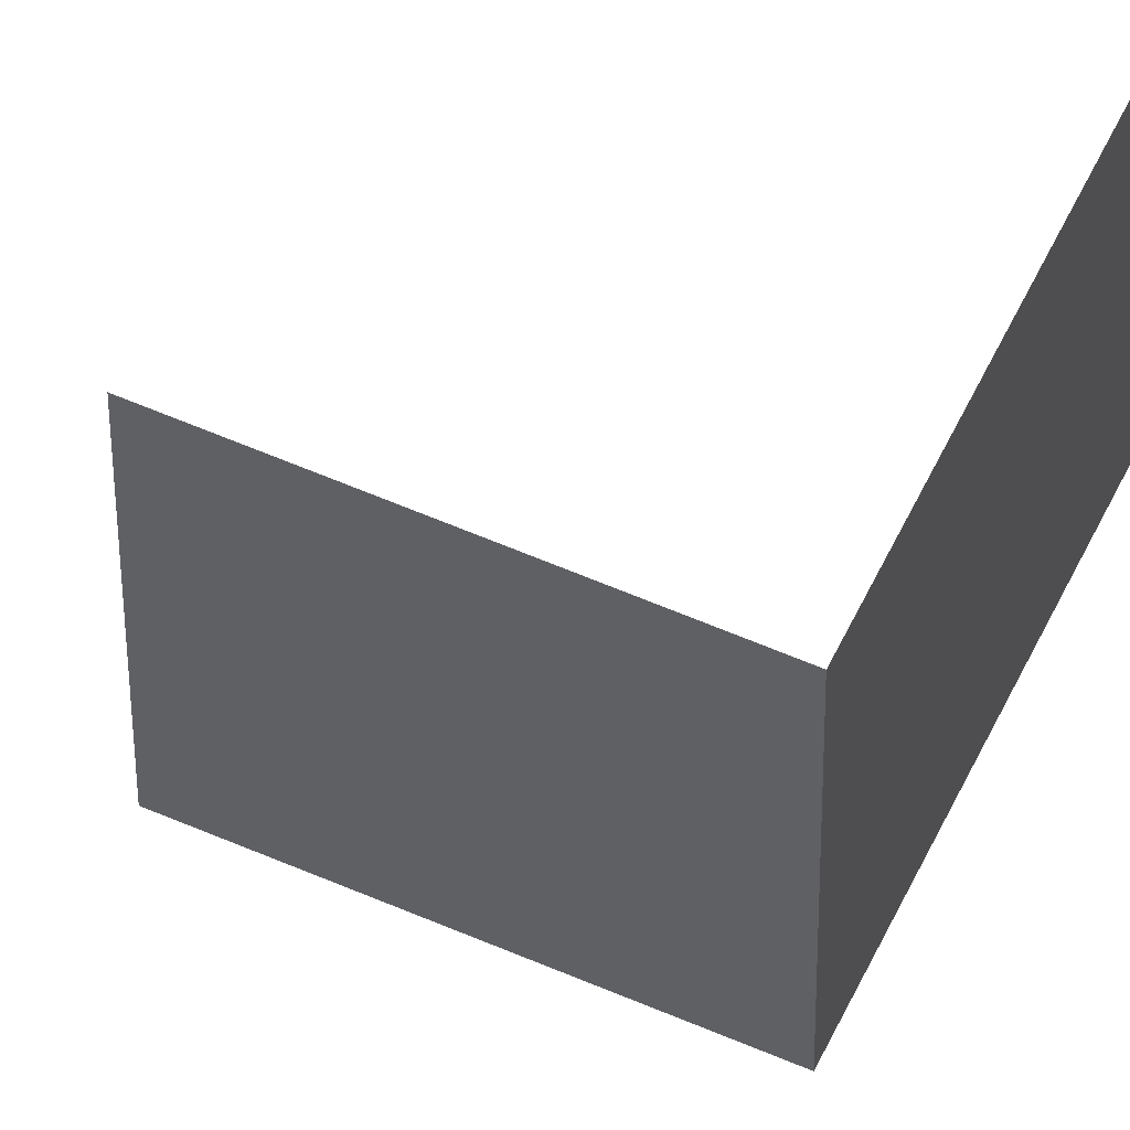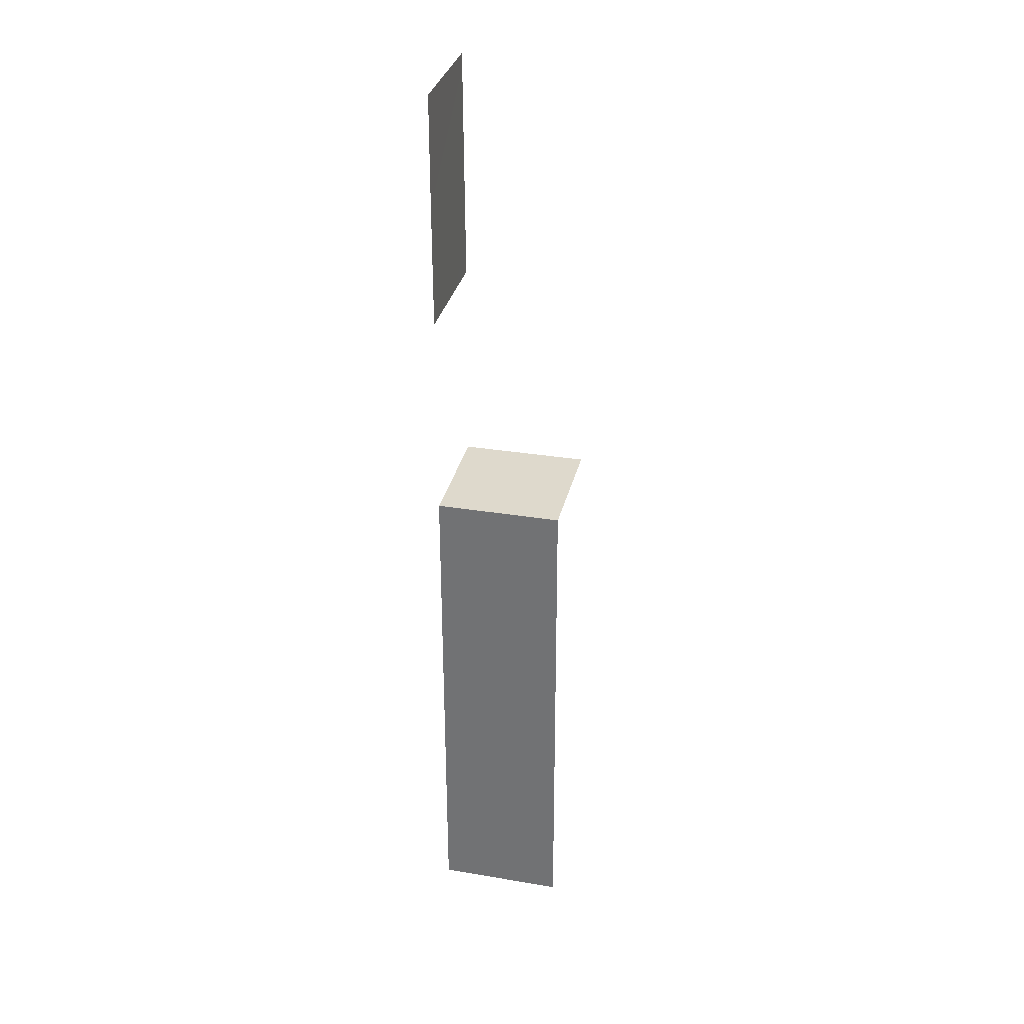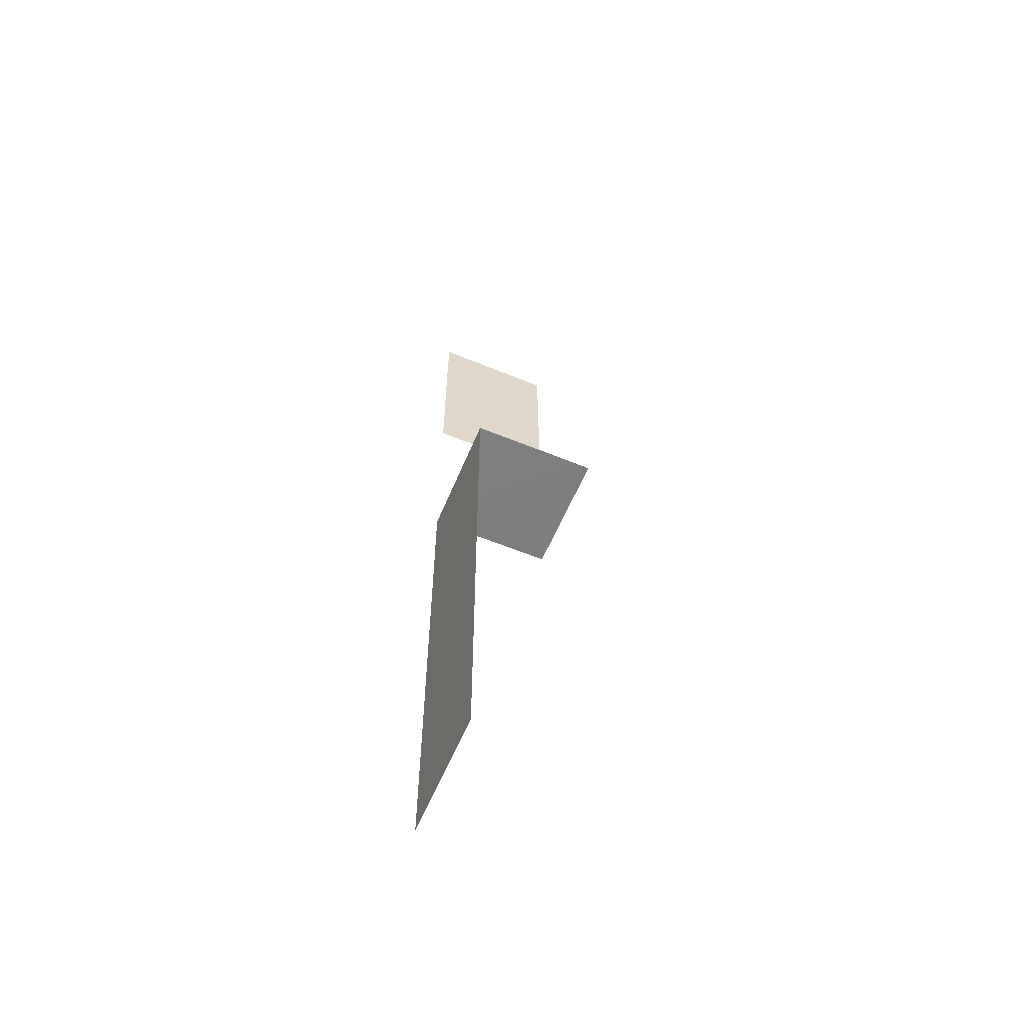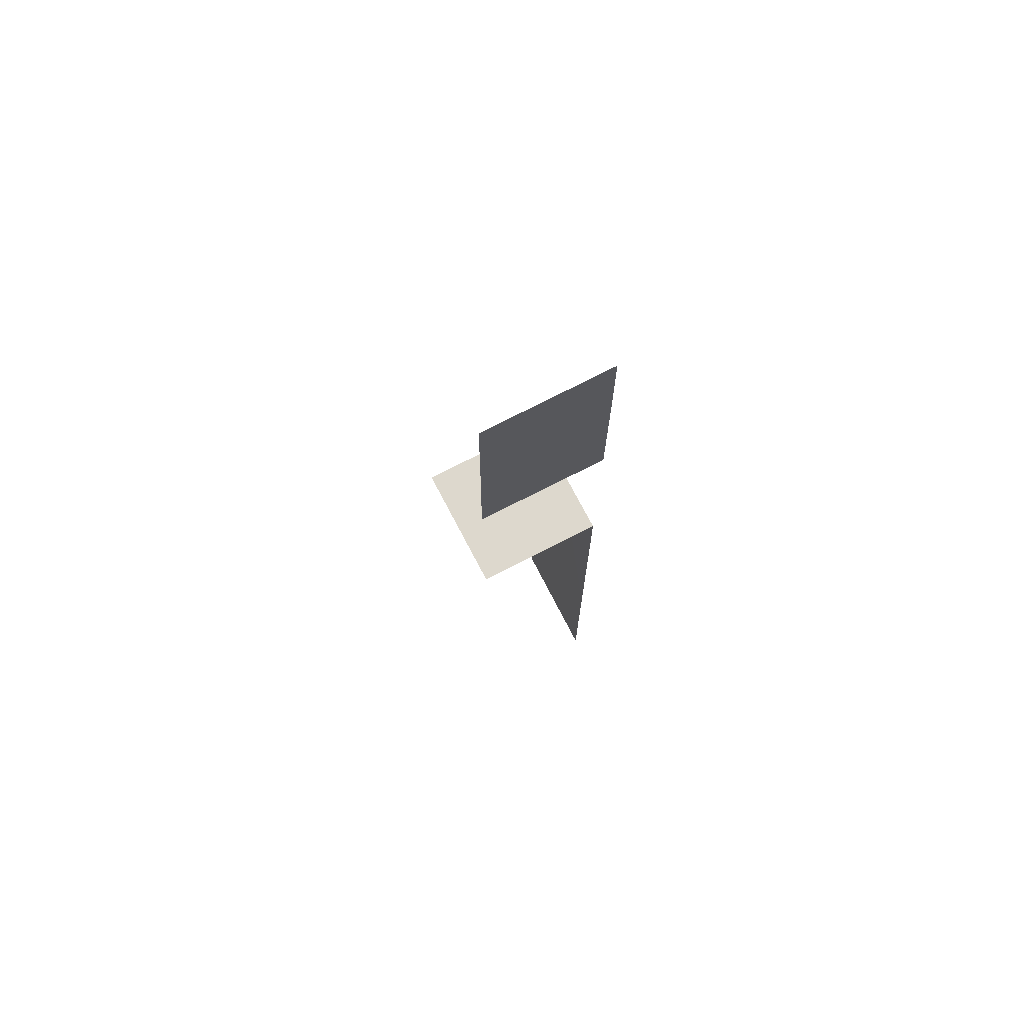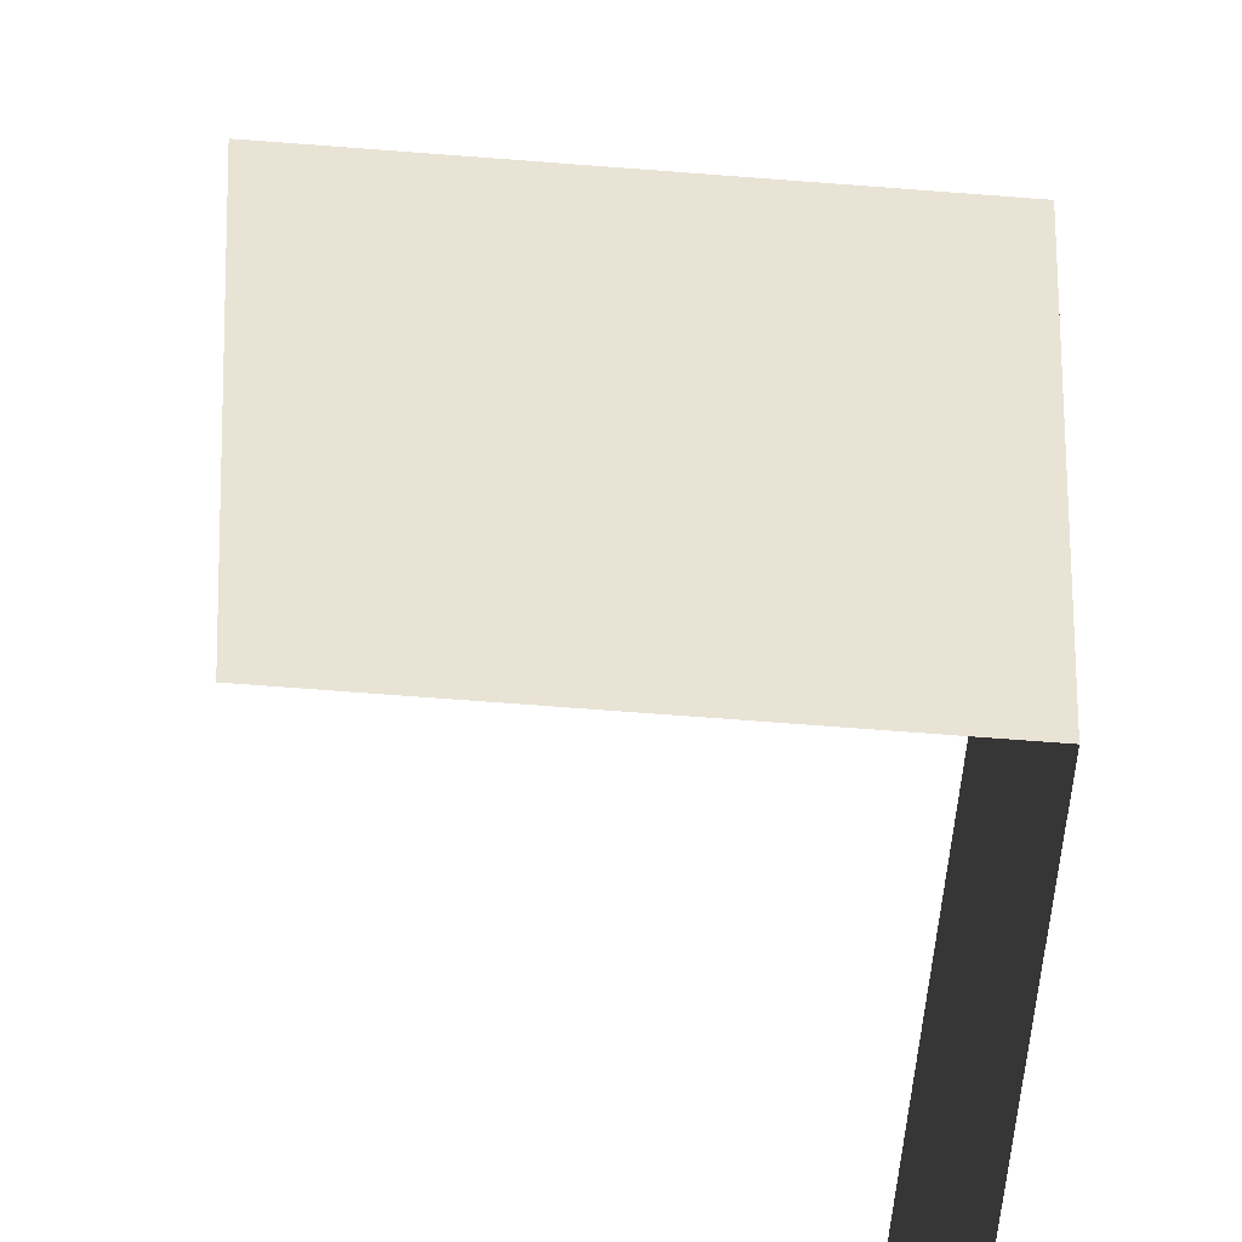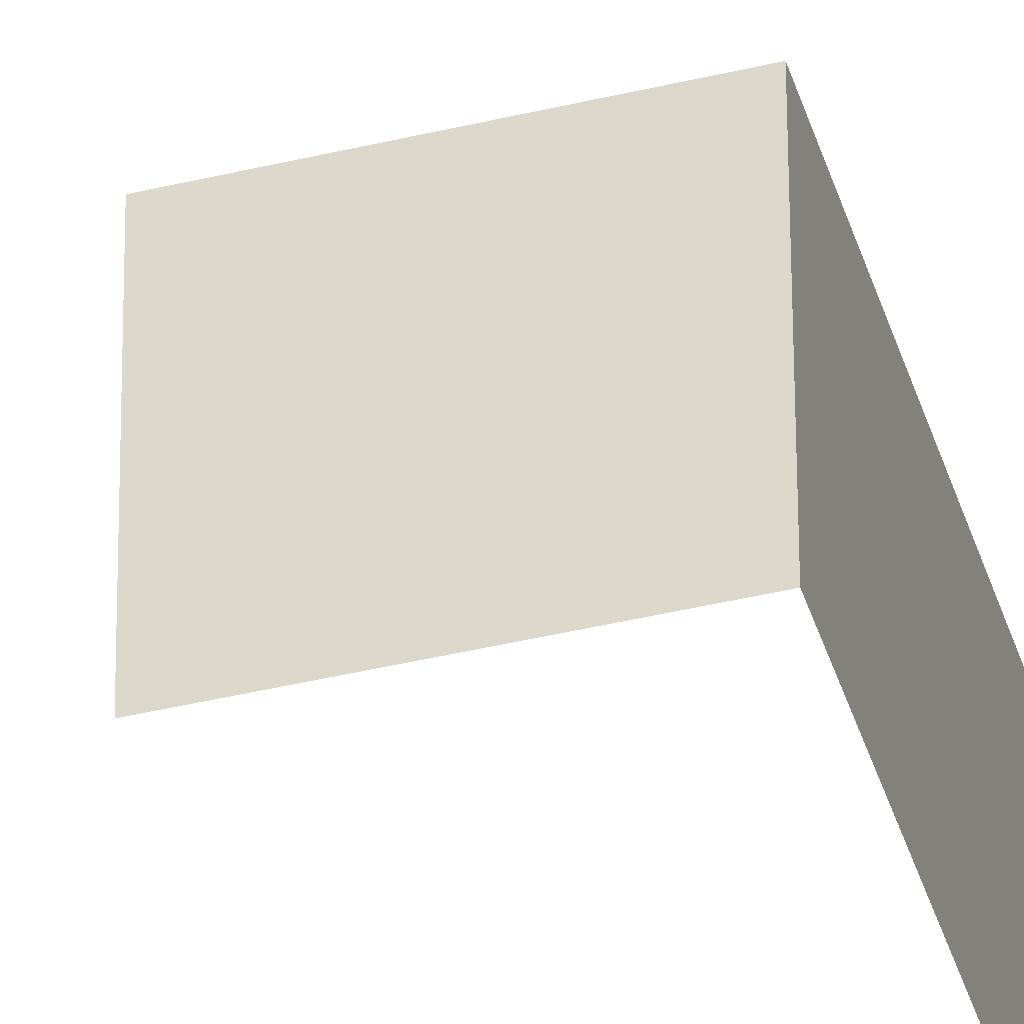
<metadata>
{"format":"obj","ext":"obj","renderer":"f3d","projection":"perspective","resolution":1024,"background":"white","views":[{"elev":57.3,"azim":24.9,"up":"+Y"},{"elev":32.1,"azim":103.3,"up":"+Z"},{"elev":-59.6,"azim":157.6,"up":"+Z"},{"elev":72.3,"azim":-27.0,"up":"+Z"},{"elev":-49.3,"azim":-5.8,"up":"+Y"},{"elev":-40.6,"azim":16.1,"up":"+Y"}]}
</metadata>
<code>
v -48.06 170.3 -196.1
v -48.66 170.3 -196.7
v -48.66 170.9 -197.7
v -48.65 170.3 -195.6
v -48.06 170.3 -196.7
v -48.06 170.3 -197.7
v -48.06 170.3 -197.7
v -48.06 170.9 -197.7
v -48.06 170.9 -197.7
v -48.06 170.3 -200.1
v -48.06 170.9 -200.1
v -48.65 170.3 -197.7
v -48.65 170.3 -196.2
v -48.06 170.3 -195.6
f 9 10 11
f 13 4 1
f 3 6 12
f 9 7 10
f 14 1 4
f 1 5 13
f 5 2 13
f 3 8 6

</code>
